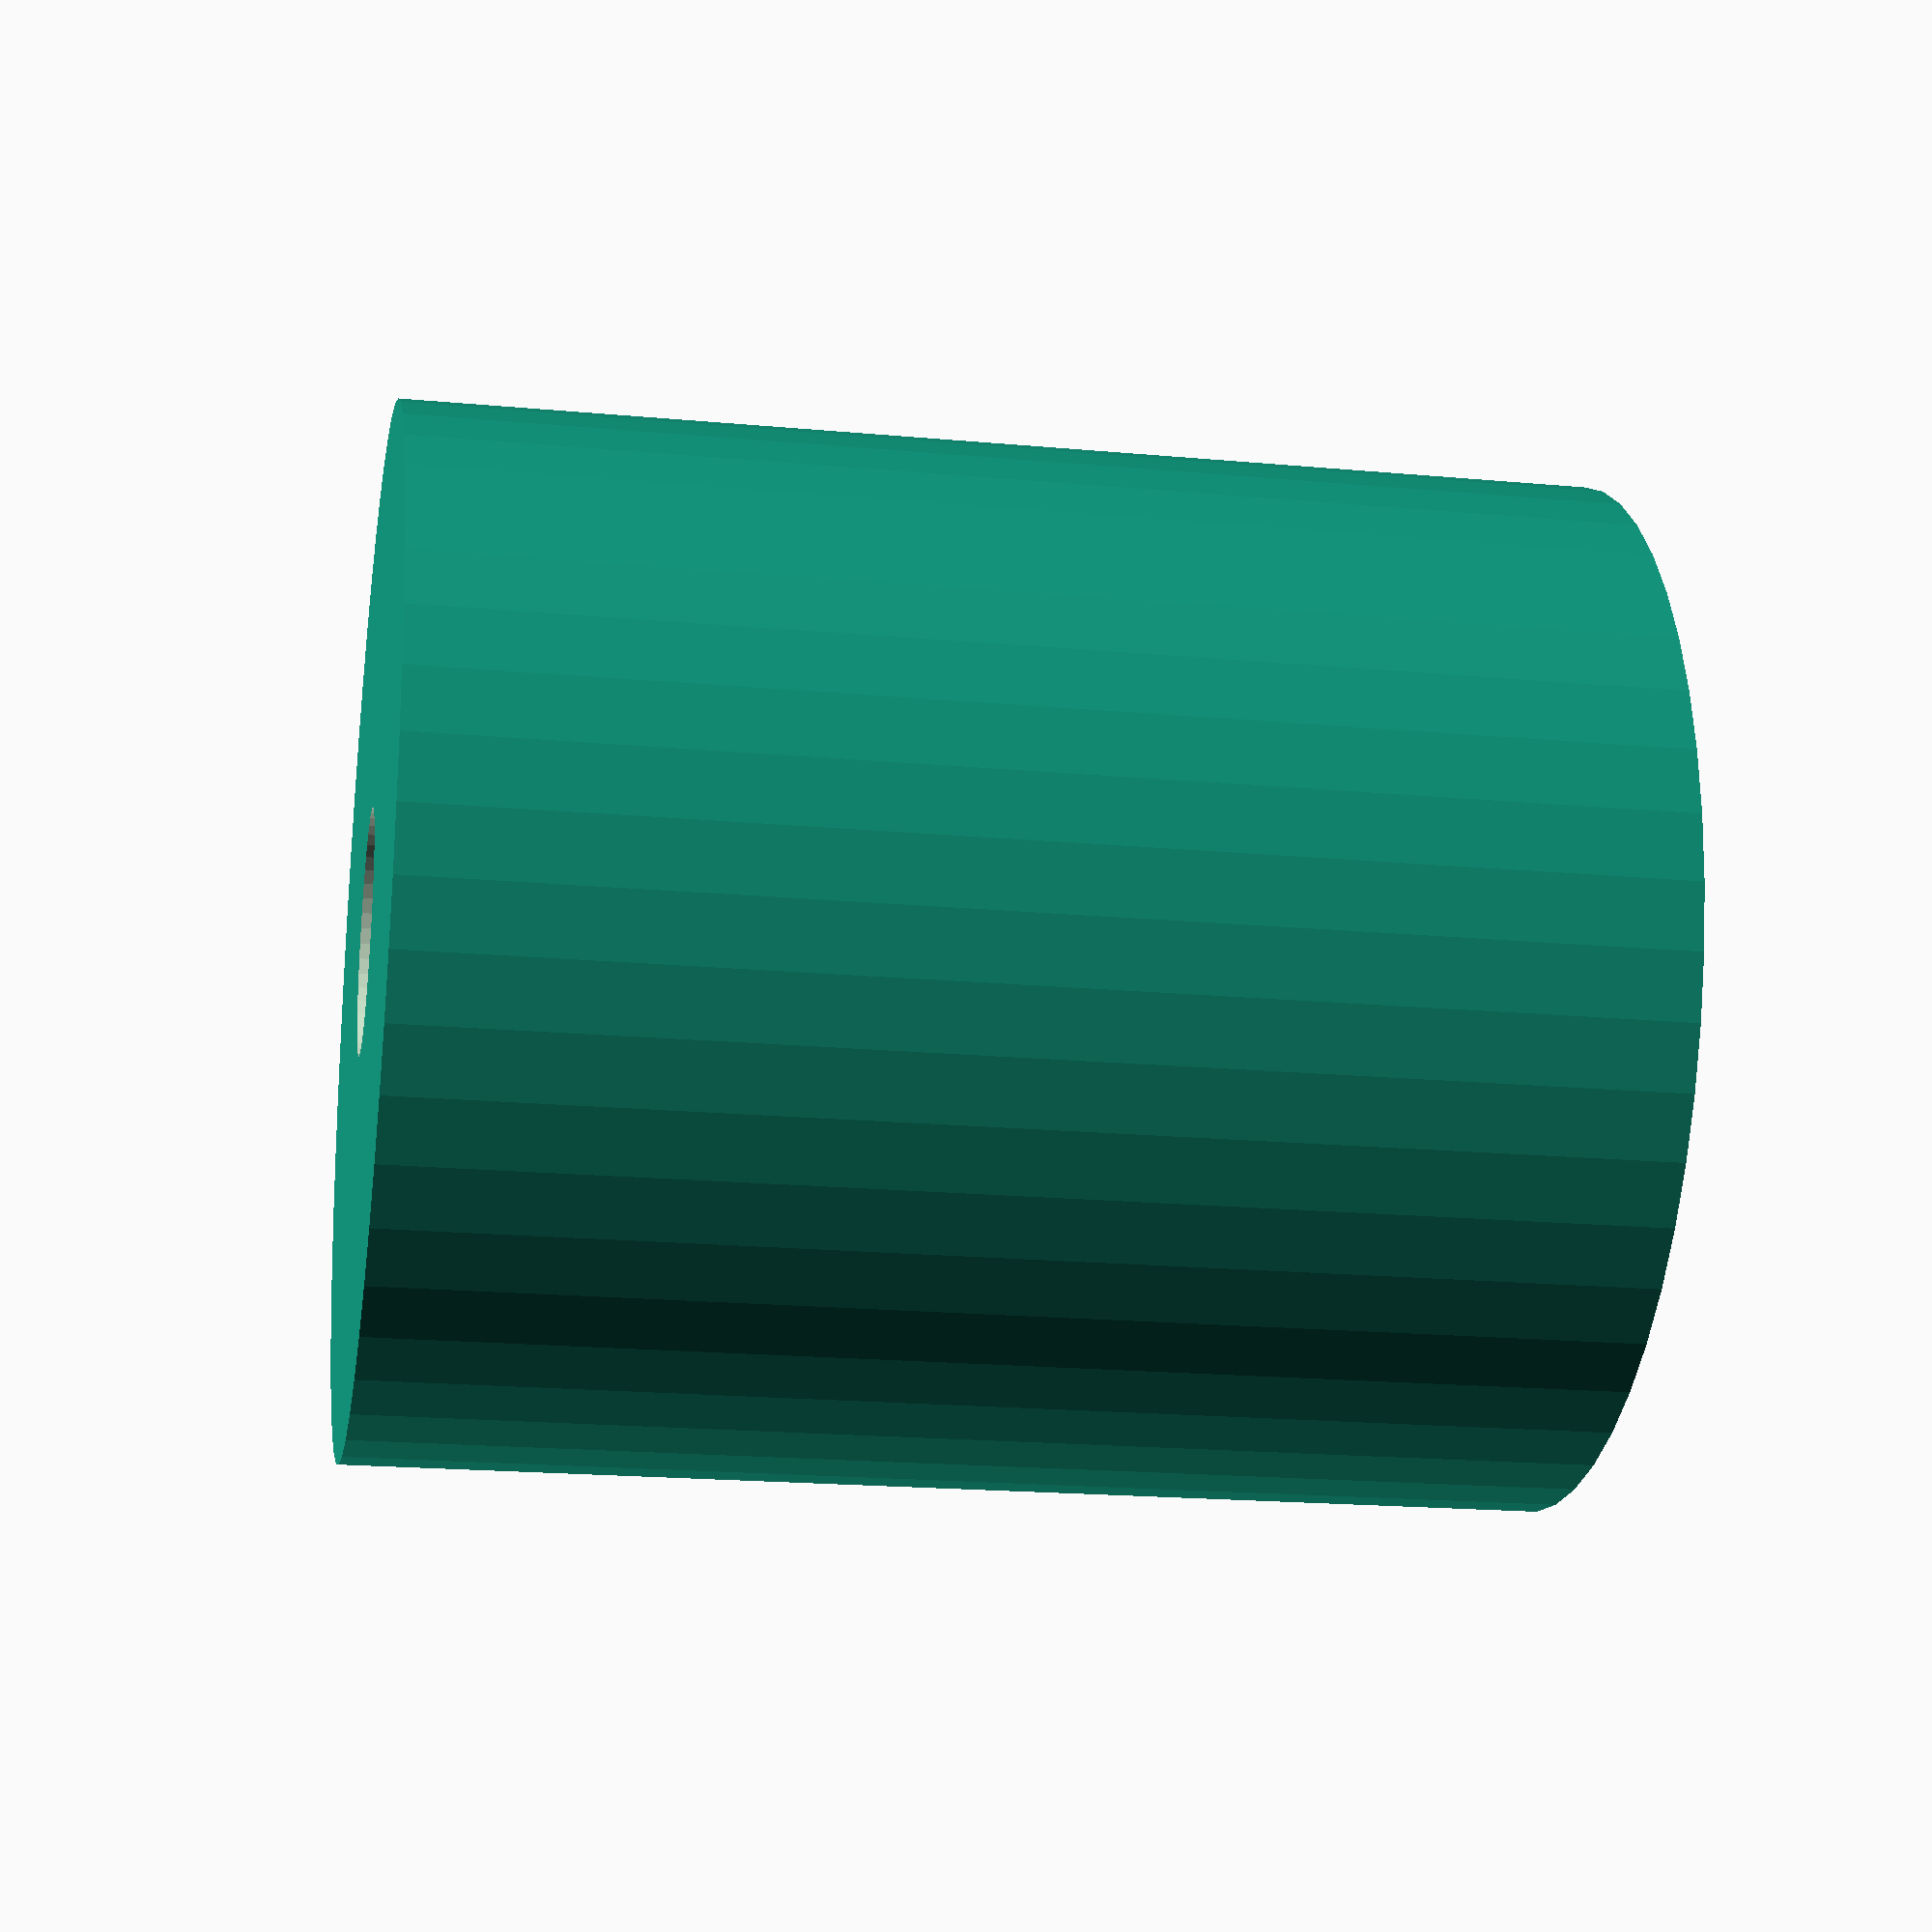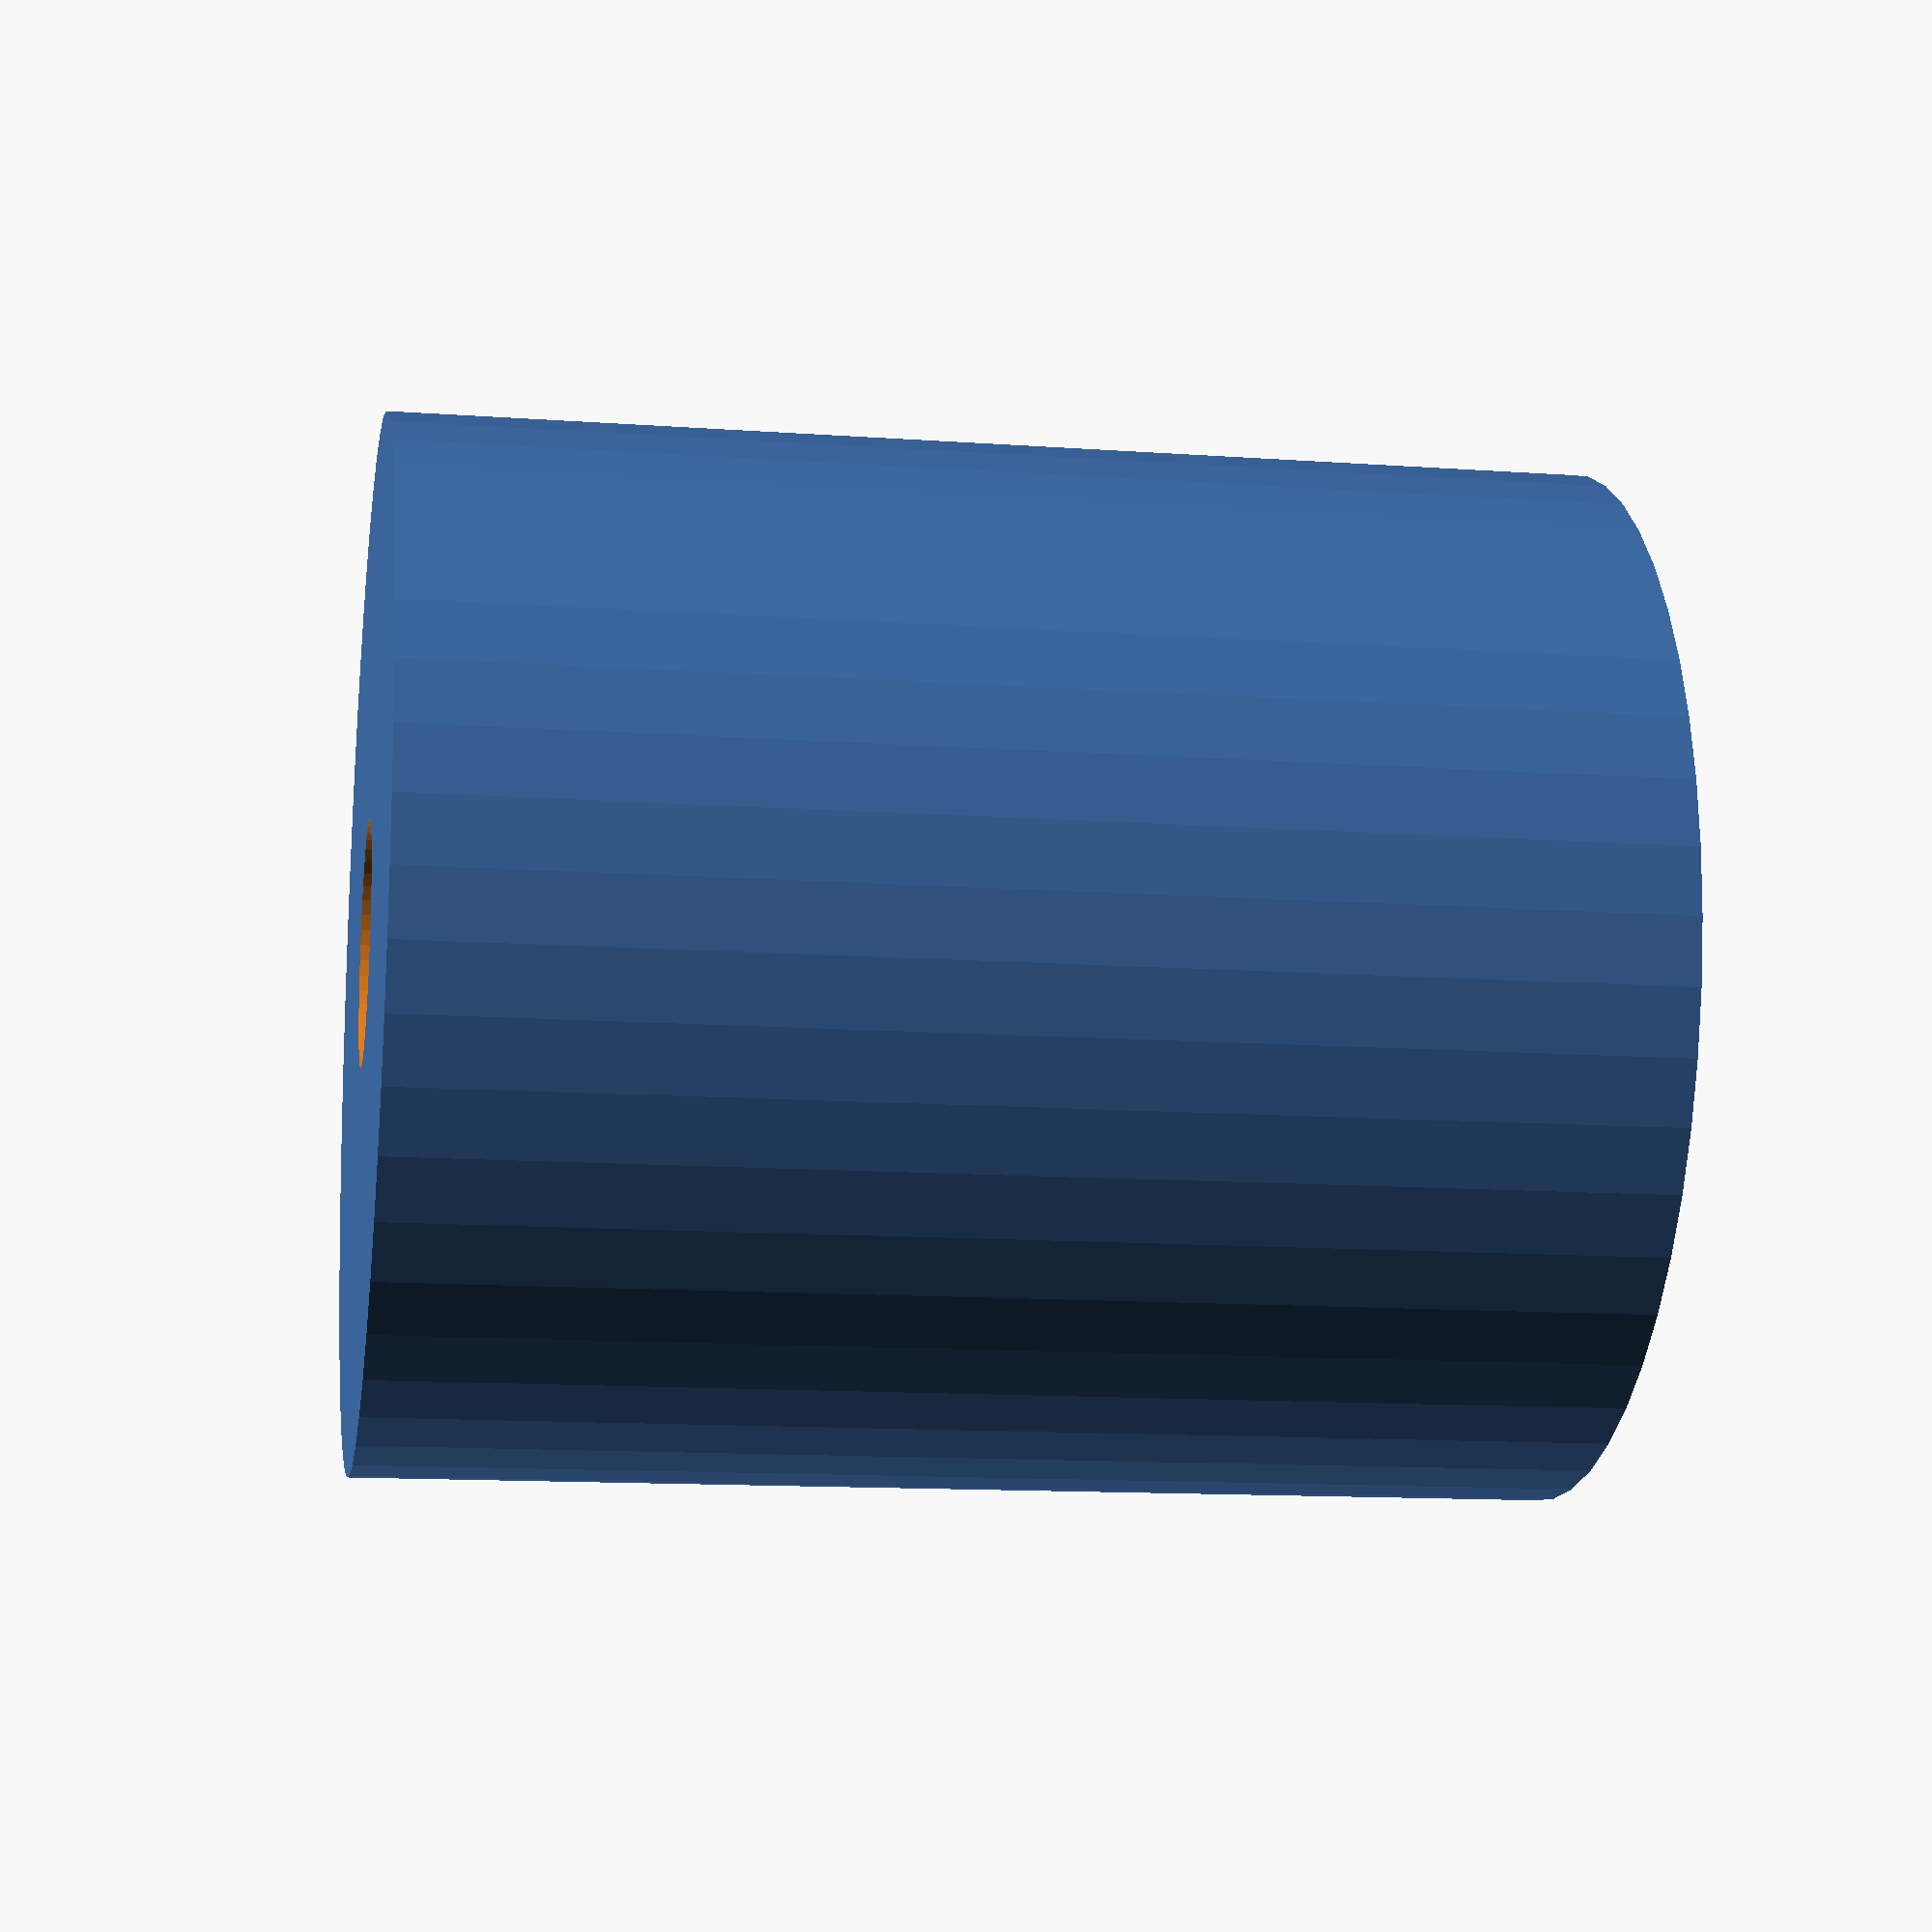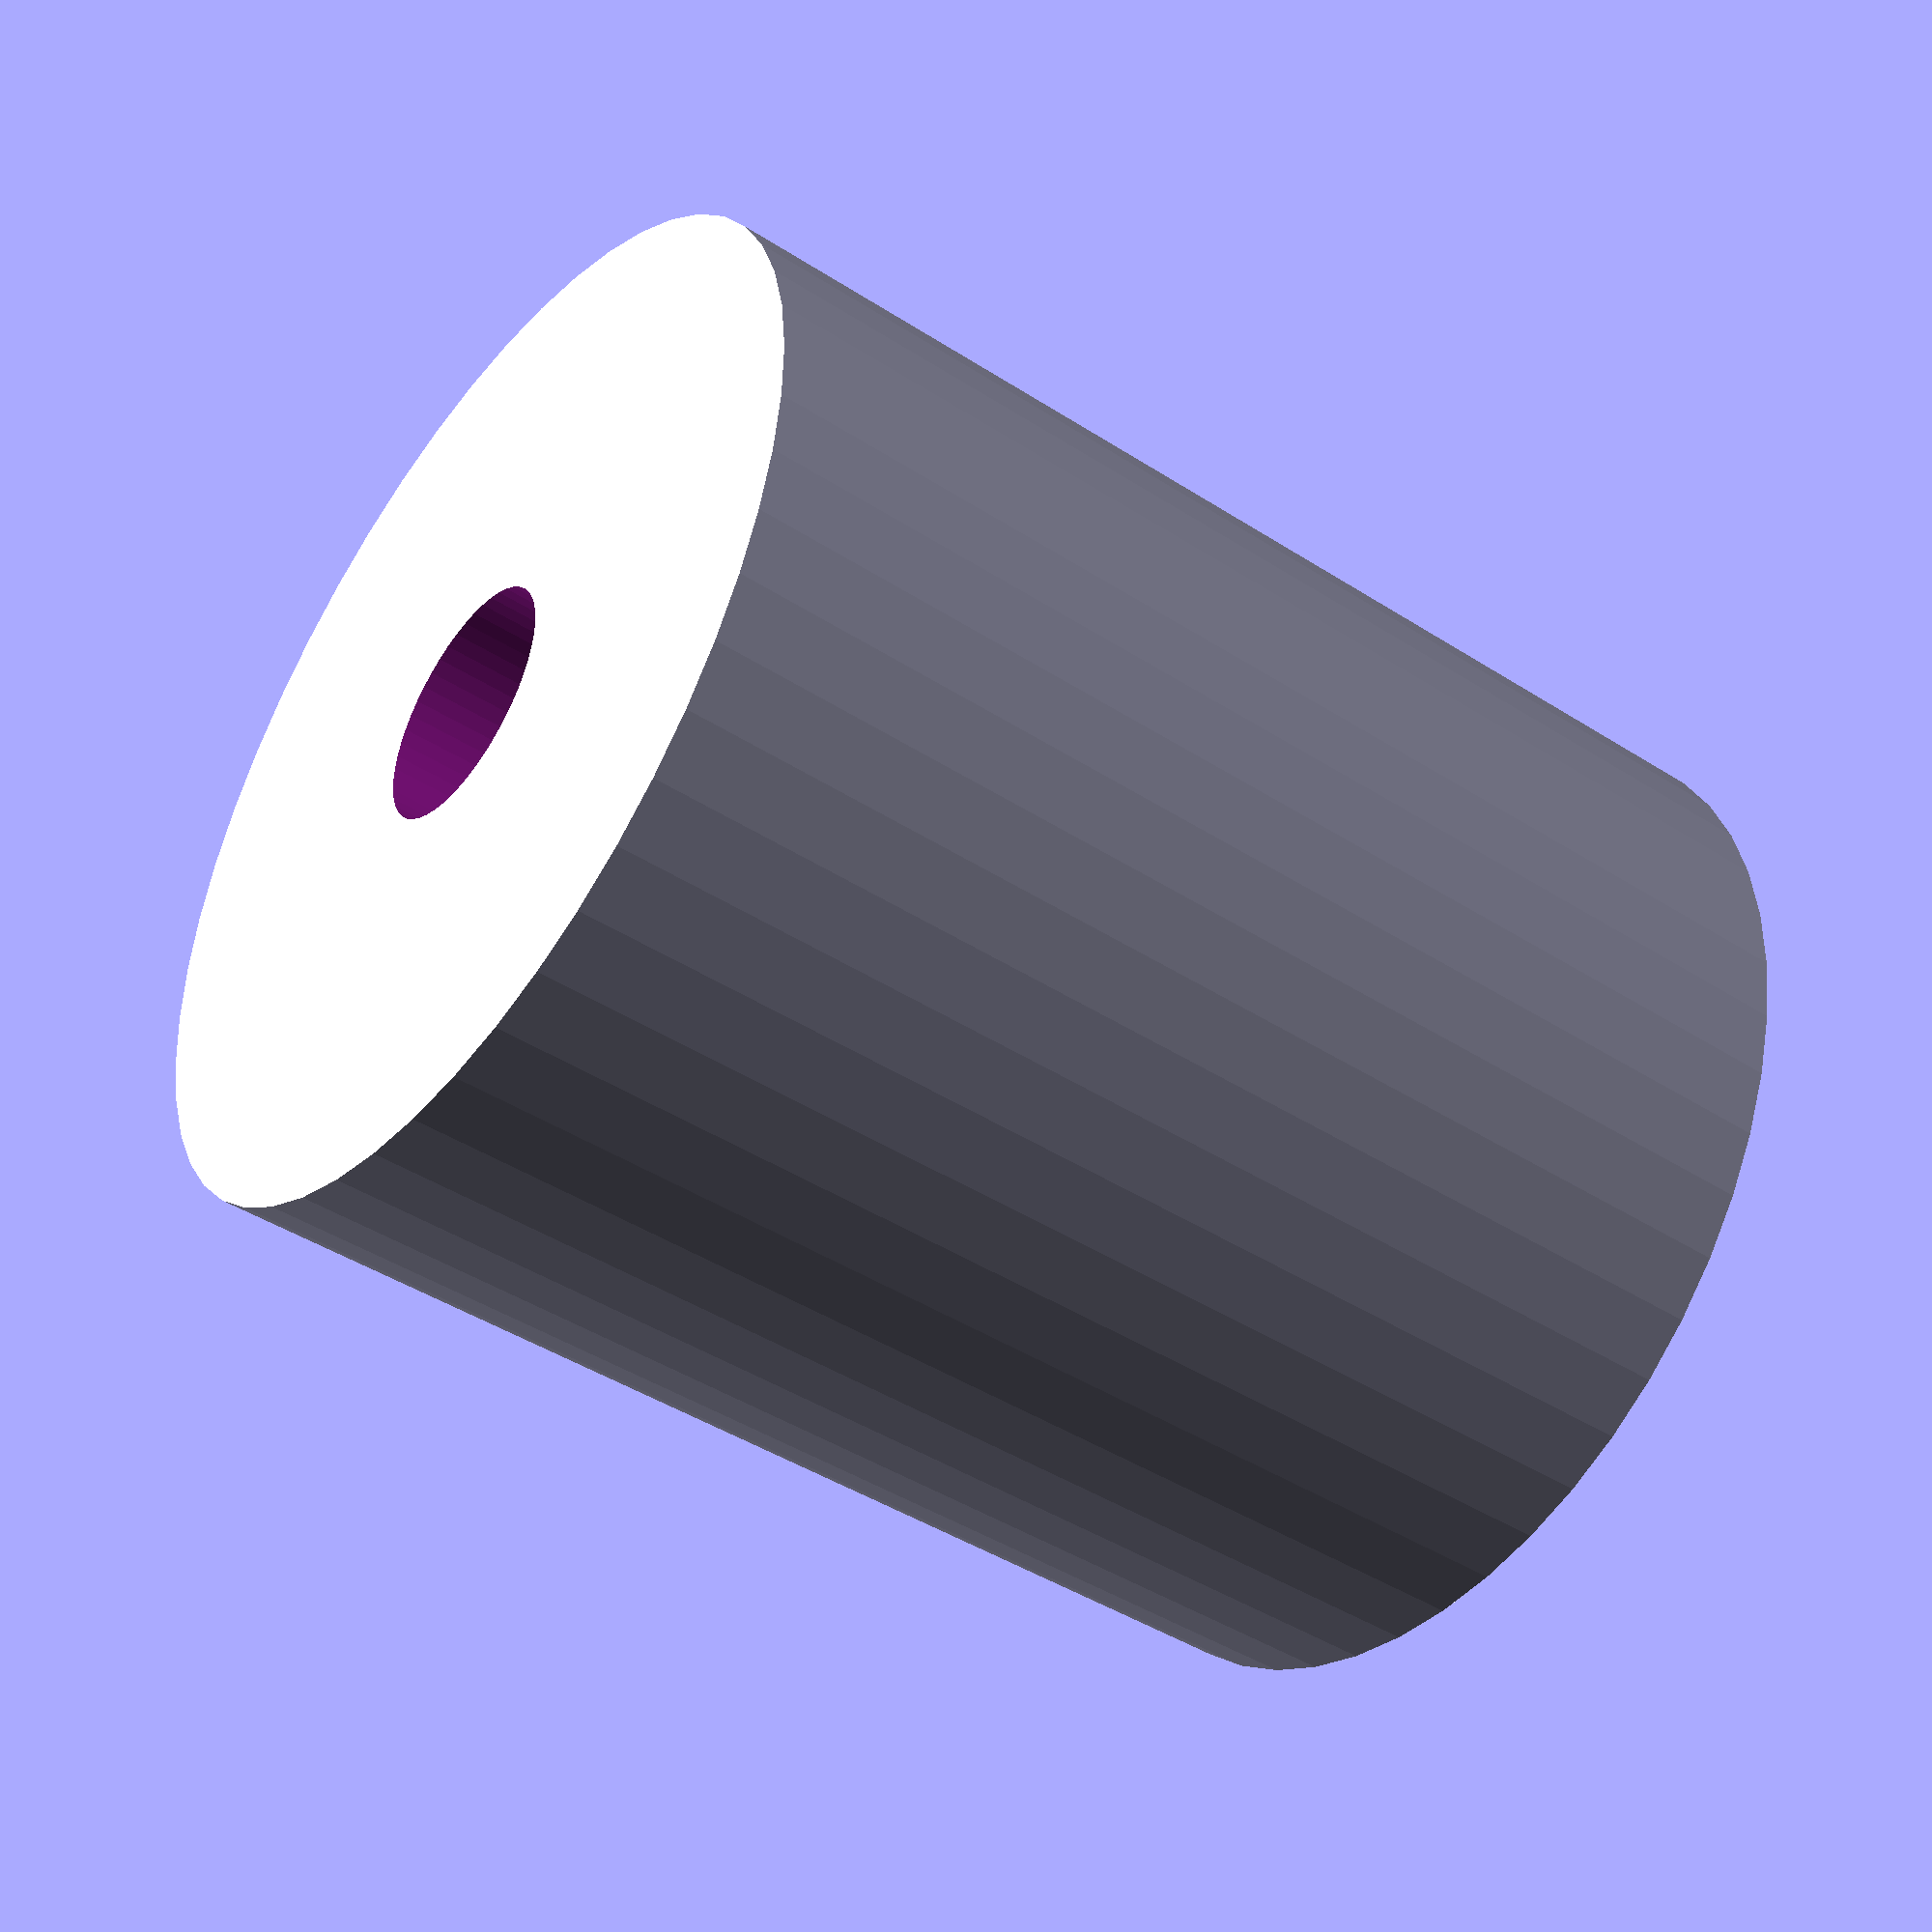
<openscad>
$fn = 50;


difference() {
	union() {
		translate(v = [0, 0, -19.5000000000]) {
			cylinder(h = 39, r = 17.0000000000);
		}
	}
	union() {
		translate(v = [0, 0, -100.0000000000]) {
			cylinder(h = 200, r = 4);
		}
	}
}
</openscad>
<views>
elev=19.1 azim=151.9 roll=260.1 proj=p view=solid
elev=192.8 azim=235.6 roll=99.4 proj=p view=solid
elev=223.7 azim=239.8 roll=307.2 proj=p view=solid
</views>
